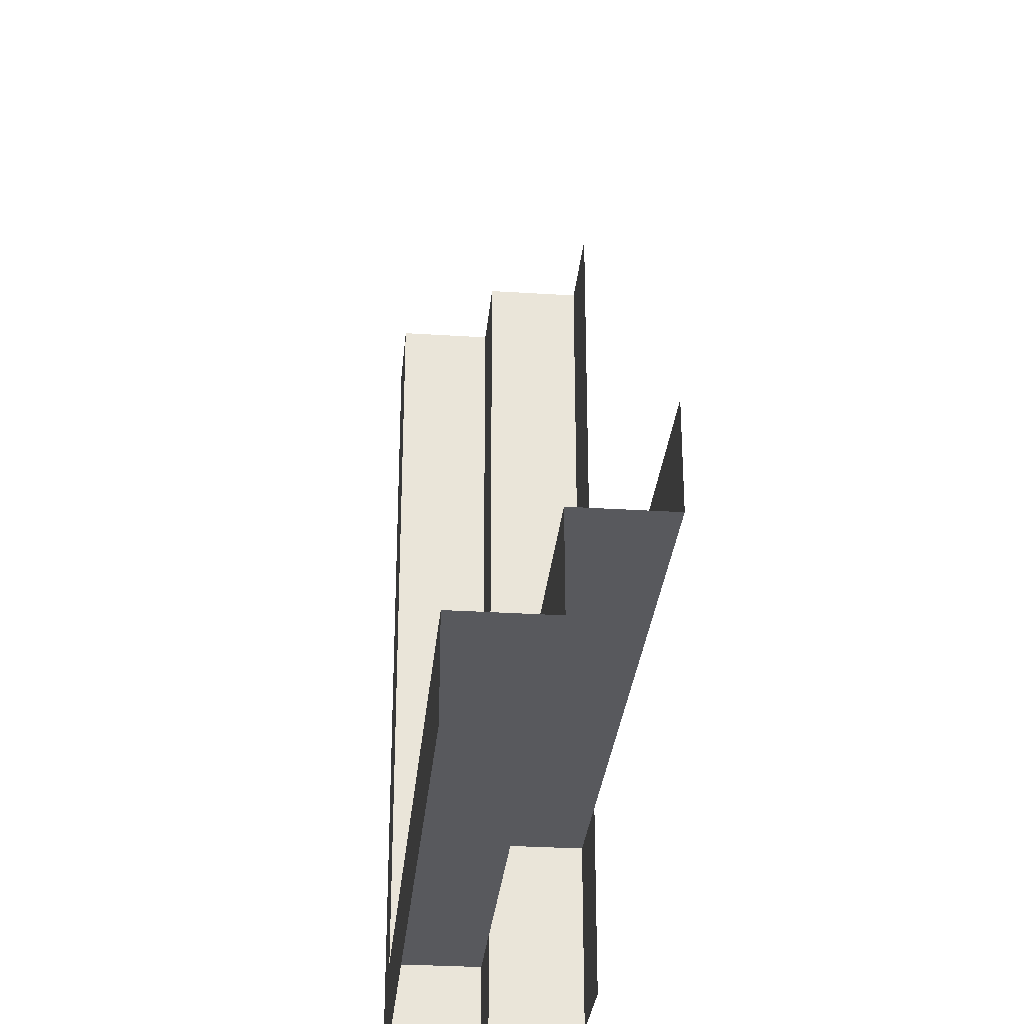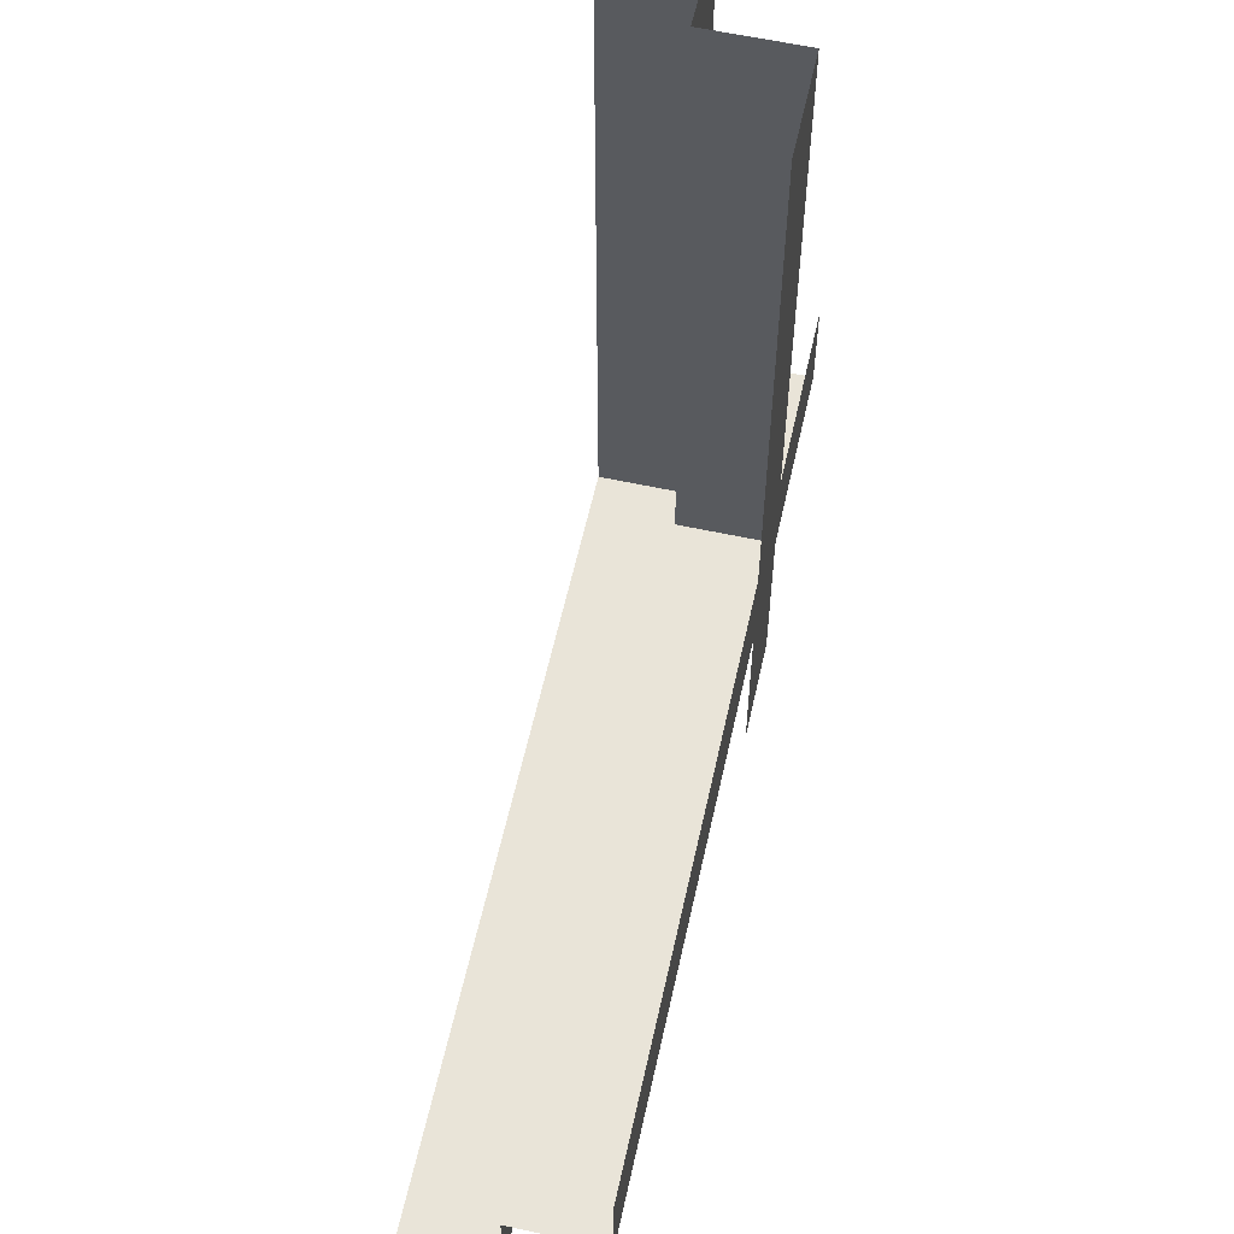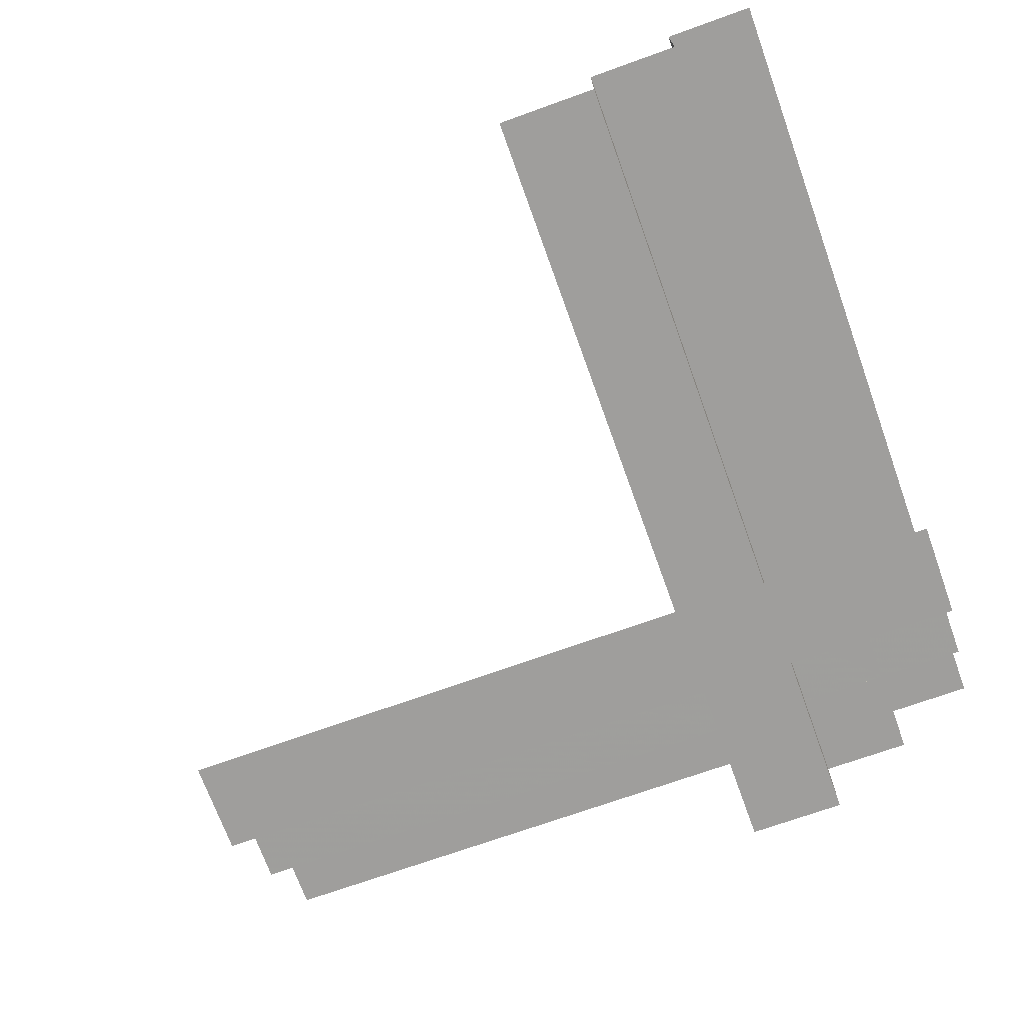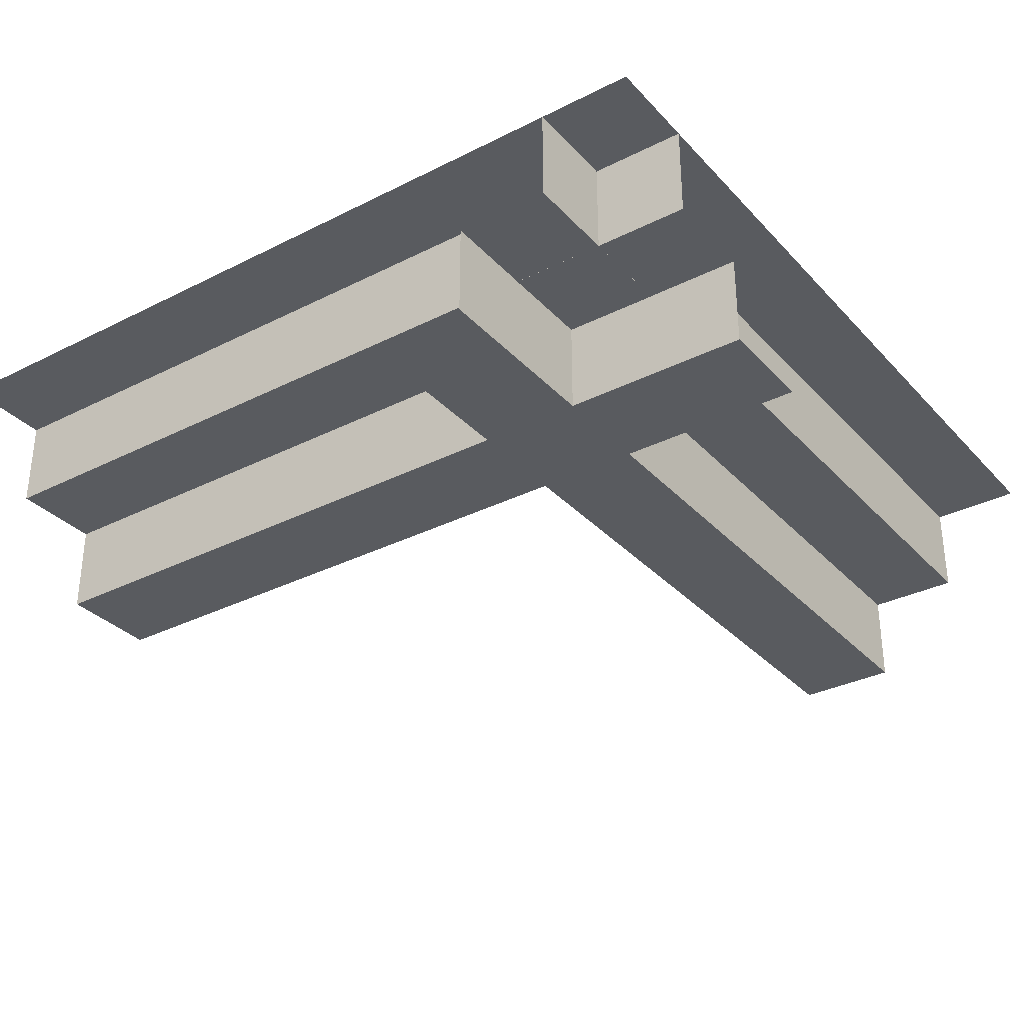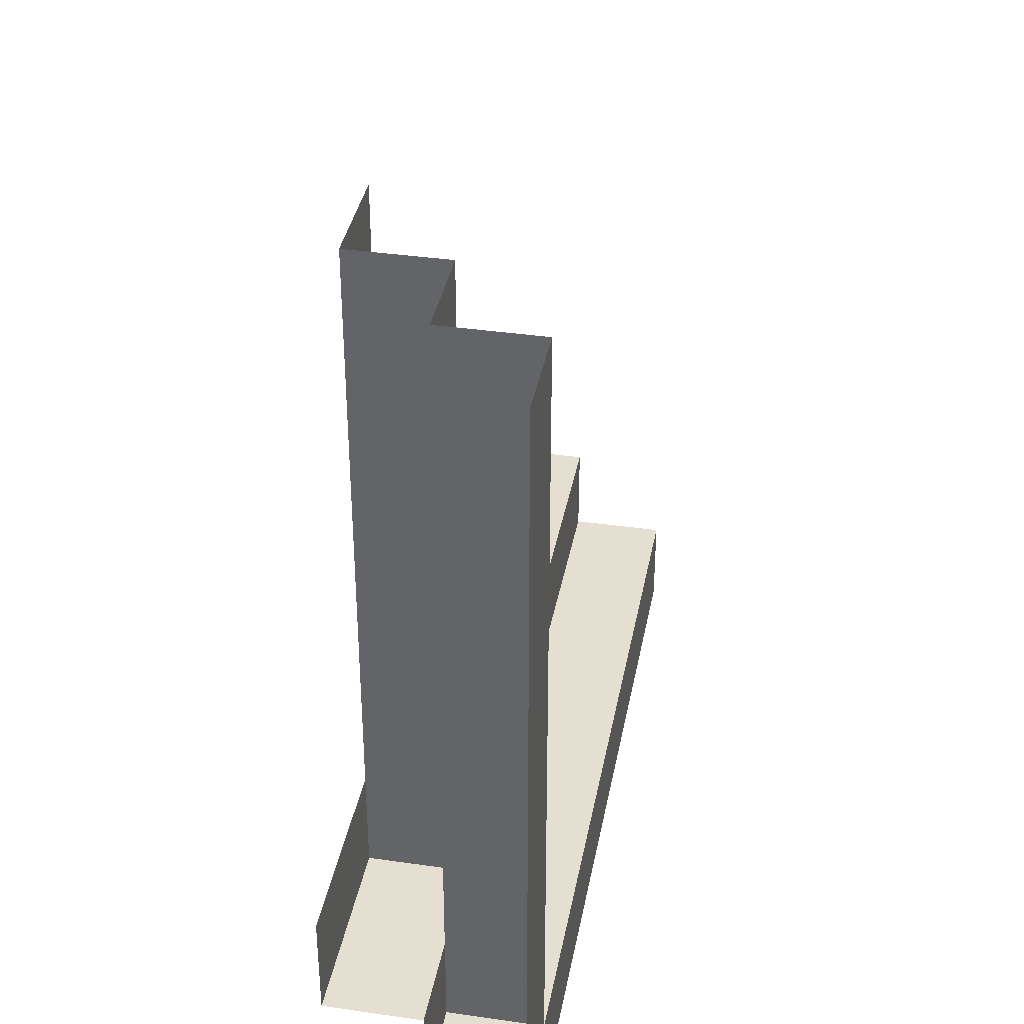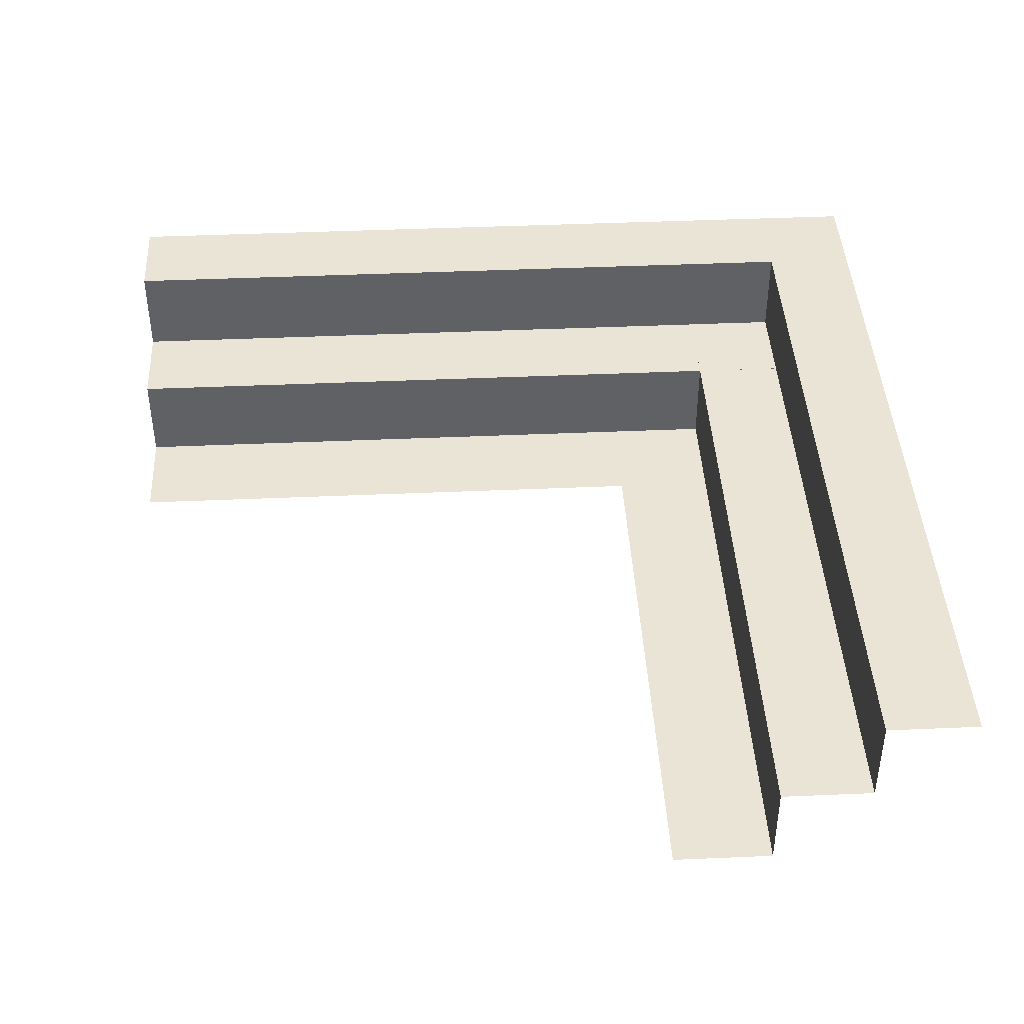
<metadata>
{"format":"obj","ext":"obj","renderer":"f3d","projection":"perspective","resolution":1024,"background":"white","views":[{"elev":-30.1,"azim":84.7,"up":"+Y"},{"elev":60.0,"azim":102.5,"up":"+Y"},{"elev":-71.0,"azim":-160.2,"up":"+Z"},{"elev":-32.4,"azim":-54.9,"up":"+Z"},{"elev":37.4,"azim":-79.5,"up":"+Y"},{"elev":42.5,"azim":177.0,"up":"+Z"}]}
</metadata>
<code>
v -0.325 -0.1273 -0.4141
v -0.325 0.3352 -0.4141
v -0.325 -0.1273 -0.3141
v -0.325 0.3352 -0.3141
v -0.325 0.2581 -0.3641
v -0.325 -0.2815 -0.4141
v -0.325 0.181 -0.4141
v -0.325 -0.2815 -0.3141
v -0.325 0.181 -0.3141
v -0.325 -0.4357 -0.4141
v -0.325 0.02685 -0.4141
v -0.325 -0.4357 -0.3641
v -0.325 0.02685 -0.3641
v -0.325 0.4894 -0.4141
v -0.325 0.4894 -0.3641
v -0.325 -0.4357 -0.3141
v -0.325 0.02685 -0.3141
v -0.325 0.4894 -0.3141
v -0.425 -0.3357 -0.4141
v -0.425 -0.3357 -0.3641
v -0.425 -0.3357 -0.3141
v -0.425 -0.4357 -0.3141
v -0.425 0.02685 -0.3141
v -0.425 0.4894 -0.3141
v -0.2708 -0.235 -0.4139
v -0.1167 -0.3357 -0.3141
v -0.1167 -0.3357 -0.4141
v -0.1167 -0.235 -0.5139
v 0.0375 -0.3357 -0.4141
v 0.1917 -0.3357 -0.3141
v 0.1917 -0.235 -0.4139
v 0.1917 -0.235 -0.5139
v 0.3458 -0.3357 -0.3141
v 0.3458 -0.3357 -0.4141
v 0.5 -0.125 -0.5139
v 0.5 -0.235 -0.5139
v 0.5 -0.235 -0.4639
v 0.5 -0.235 -0.4139
v -0.1938 -0.3357 -0.3641
v -0.1938 -0.235 -0.4639
v -0.425 -0.125 -0.5139
v -0.425 -0.235 -0.4139
v -0.425 -0.235 -0.5139
v -0.425 -0.235 -0.4639
v -0.2708 -0.3357 -0.4141
v -0.2708 -0.3357 -0.3141
v -0.2708 -0.235 -0.5139
v -0.1144 -0.4356 -0.5139
v -0.1144 0.02685 -0.5139
v -0.1144 0.4894 -0.5139
v -0.1167 -0.235 -0.4139
v -0.2244 -0.4356 -0.4139
v -0.2244 0.02685 -0.4139
v -0.2244 0.4894 -0.4139
v -0.2244 -0.1273 -0.5139
v -0.2244 0.3352 -0.5139
v -0.2244 -0.1273 -0.4139
v -0.2244 0.3352 -0.4139
v -0.2244 0.2581 -0.4639
v -0.2244 -0.2815 -0.5139
v -0.2244 0.181 -0.5139
v -0.2244 -0.2815 -0.4139
v -0.2244 0.181 -0.4139
v -0.2244 -0.4356 -0.5139
v -0.2244 -0.4356 -0.4639
v -0.2244 0.02685 -0.4639
v -0.2244 0.02685 -0.5139
v -0.2244 0.4894 -0.4639
v -0.2244 0.4894 -0.5139
v 0.0375 -0.3357 -0.3641
v 0.0375 -0.3357 -0.3141
v 0.0375 -0.125 -0.5139
v 0.0375 -0.235 -0.4139
v 0.0375 -0.235 -0.5139
v 0.0375 -0.235 -0.4639
v 0.0375 -0.4357 -0.3141
v 0.1917 -0.3357 -0.4141
v 0.3458 -0.235 -0.5139
v 0.3458 -0.235 -0.4139
v 0.5 -0.3357 -0.3641
v 0.5 -0.3357 -0.3141
v 0.5 -0.3357 -0.4141
v 0.5 -0.4357 -0.3141
f 8 22 16
f 24 23 4
f 23 22 3
f 23 3 17
f 24 4 18
f 23 17 9
f 12 8 16
f 12 13 8
f 13 9 17
f 18 4 15
f 4 9 5
f 9 13 5
f 13 17 3
f 13 12 1
f 11 7 13
f 1 11 13
f 15 5 2
f 5 7 2
f 5 13 7
f 10 6 12
f 6 10 52
f 1 6 62
f 7 11 53
f 14 2 58
f 2 7 63
f 11 1 57
f 65 62 52
f 65 66 62
f 63 53 66
f 68 54 58
f 58 63 59
f 66 53 57
f 66 65 55
f 67 61 66
f 55 67 66
f 58 59 68
f 68 59 56
f 59 61 56
f 64 60 65
f 48 60 64
f 49 67 55
f 49 61 67
f 55 60 48
f 61 49 56
f 69 56 50
f 49 50 56
f 48 49 55
f 23 9 4
f 22 8 3
f 13 3 8
f 4 5 15
f 12 6 1
f 15 2 14
f 6 52 62
f 1 62 57
f 7 53 63
f 14 58 54
f 2 63 58
f 11 57 53
f 66 57 62
f 63 66 59
f 65 60 55
f 61 59 66
f 68 56 69
f 33 83 81
f 22 76 26
f 76 83 33
f 76 30 71
f 22 46 21
f 76 71 26
f 80 33 81
f 80 70 33
f 70 26 71
f 21 46 20
f 46 26 39
f 26 70 39
f 70 71 30
f 70 80 77
f 29 27 70
f 77 29 70
f 20 39 45
f 39 27 45
f 39 70 27
f 82 34 80
f 34 82 38
f 77 34 79
f 27 29 73
f 19 45 25
f 45 27 51
f 29 77 31
f 37 79 38
f 37 75 79
f 51 73 75
f 44 42 25
f 25 51 40
f 75 73 31
f 75 37 32
f 74 28 75
f 32 74 75
f 25 40 44
f 44 40 47
f 40 28 47
f 36 78 37
f 35 78 36
f 72 74 32
f 72 28 74
f 32 78 72
f 72 41 47
f 43 47 41
f 35 72 78
f 22 26 46
f 76 33 30
f 70 30 33
f 46 39 20
f 80 34 77
f 20 45 19
f 34 38 79
f 77 79 31
f 27 73 51
f 19 25 42
f 45 51 25
f 29 31 73
f 75 31 79
f 51 75 40
f 37 78 32
f 28 40 75
f 44 47 43
f 72 47 28

</code>
